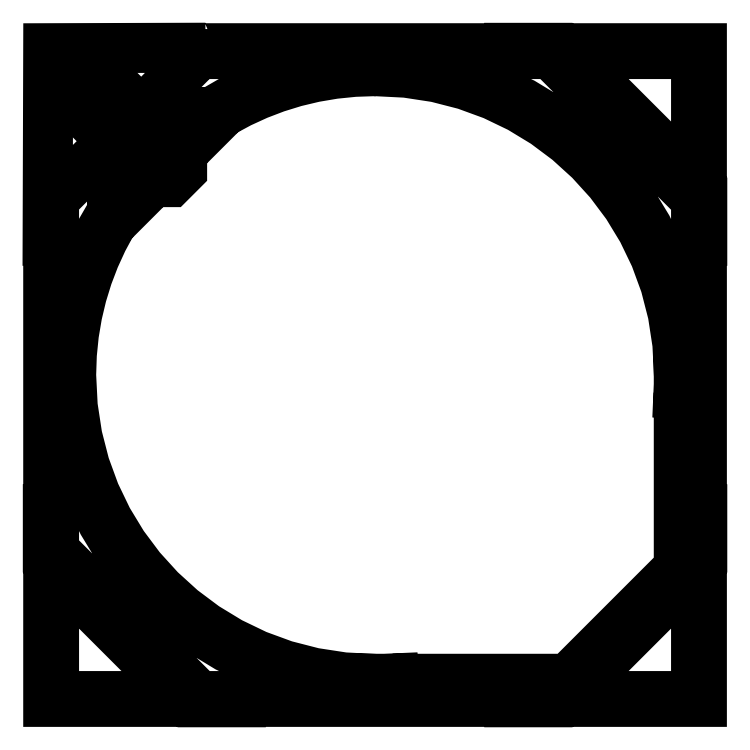
<metadata>
{"format":"dxf","ext":"dxf","renderer":"ezdxf+matplotlib","layout":"modelspace","background":"white","min_lineweight":24,"dpi":150}
</metadata>
<code>
0
SECTION
2
ENTITIES
0
LWPOLYLINE
8
0
90
34
70
0
10
1.349
20
5.601
30
0
10
0.003252
20
5.597
30
0
10
-0.000937
20
4.251
30
0
10
0.003252
20
4.255
30
0
10
0.003252
20
1.347
30
0
10
0
20
1.35
30
0
10
0
20
1.2
30
0
10
0.003252
20
1.197
30
0
10
0.003252
20
0.003236
30
0
10
1.197
20
0.003236
30
0
10
1.2
20
-1.6e-05
30
0
10
1.35
20
-1.6e-05
30
0
10
1.347
20
0.003236
30
0
10
4.253
20
0.003236
30
0
10
4.25
20
-1.6e-05
30
0
10
4.4
20
-1.6e-05
30
0
10
4.403
20
0.003236
30
0
10
5.597
20
0.003236
30
0
10
5.597
20
1.197
30
0
10
5.6
20
1.2
30
0
10
5.6
20
1.35
30
0
10
5.597
20
1.347
30
0
10
5.597
20
4.253
30
0
10
5.6
20
4.25
30
0
10
5.6
20
4.4
30
0
10
5.597
20
4.403
30
0
10
5.597
20
5.597
30
0
10
4.403
20
5.597
30
0
10
4.4
20
5.6
30
0
10
4.25
20
5.6
30
0
10
4.253
20
5.597
30
0
10
1.345
20
5.597
30
0
10
1.349
20
5.601
30
0
10
1.349
20
5.601
30
0
0
LWPOLYLINE
8
0
90
74
70
0
10
1.295
20
5.547
30
0
10
4.303
20
5.547
30
0
10
5.547
20
4.303
30
0
10
5.547
20
1.297
30
0
10
5.449
20
1.199
30
0
10
5.449
20
2.736
30
0
10
5.45
20
2.8
30
0
10
5.436
20
3.071
30
0
10
5.396
20
3.334
30
0
10
5.331
20
3.588
30
0
10
5.242
20
3.831
30
0
10
5.13
20
4.063
30
0
10
4.997
20
4.282
30
0
10
4.845
20
4.486
30
0
10
4.674
20
4.674
30
0
10
4.486
20
4.845
30
0
10
4.282
20
4.997
30
0
10
4.063
20
5.13
30
0
10
3.831
20
5.242
30
0
10
3.588
20
5.331
30
0
10
3.334
20
5.396
30
0
10
3.071
20
5.436
30
0
10
2.8
20
5.45
30
0
10
2.609
20
5.443
30
0
10
2.422
20
5.423
30
0
10
2.239
20
5.39
30
0
10
2.061
20
5.345
30
0
10
1.887
20
5.288
30
0
10
1.72
20
5.22
30
0
10
1.558
20
5.141
30
0
10
1.402
20
5.051
30
0
10
1.399
20
5.051
30
0
10
1.074
20
4.726
30
0
10
0.6491
20
5.151
30
0
10
0.449
20
4.951
30
0
10
0.874
20
4.526
30
0
10
0.5491
20
4.201
30
0
10
0.5491
20
4.198
30
0
10
0.4594
20
4.042
30
0
10
0.3801
20
3.88
30
0
10
0.3117
20
3.713
30
0
10
0.2548
20
3.539
30
0
10
0.2096
20
3.361
30
0
10
0.1768
20
3.178
30
0
10
0.1568
20
2.991
30
0
10
0.15
20
2.8
30
0
10
0.1637
20
2.529
30
0
10
0.2038
20
2.266
30
0
10
0.2692
20
2.012
30
0
10
0.3583
20
1.769
30
0
10
0.4699
20
1.537
30
0
10
0.6026
20
1.318
30
0
10
0.7552
20
1.114
30
0
10
0.9263
20
0.9263
30
0
10
1.114
20
0.7552
30
0
10
1.318
20
0.6027
30
0
10
1.537
20
0.4699
30
0
10
1.769
20
0.3583
30
0
10
2.012
20
0.2692
30
0
10
2.266
20
0.2039
30
0
10
2.529
20
0.1637
30
0
10
2.8
20
0.15
30
0
10
2.864
20
0.151
30
0
10
4.401
20
0.151
30
0
10
4.303
20
0.05318
30
0
10
1.297
20
0.05318
30
0
10
0.05319
20
1.297
30
0
10
0.05319
20
4.305
30
0
10
0.5491
20
4.801
30
0
10
0.09905
20
5.251
30
0
10
0.349
20
5.501
30
0
10
0.799
20
5.051
30
0
10
1.295
20
5.547
30
0
10
1.295
20
5.547
30
0
0
LWPOLYLINE
8
0
90
5
70
0
10
4.453
20
5.547
30
0
10
5.547
20
5.547
30
0
10
5.547
20
4.453
30
0
10
4.453
20
5.547
30
0
10
4.453
20
5.547
30
0
0
LWPOLYLINE
8
0
90
70
70
0
10
2.8
20
5.4
30
0
10
3.066
20
5.387
30
0
10
3.324
20
5.348
30
0
10
3.573
20
5.284
30
0
10
3.812
20
5.196
30
0
10
4.039
20
5.087
30
0
10
4.254
20
4.957
30
0
10
4.454
20
4.807
30
0
10
4.639
20
4.639
30
0
10
4.806
20
4.455
30
0
10
4.956
20
4.255
30
0
10
5.086
20
4.04
30
0
10
5.196
20
3.813
30
0
10
5.283
20
3.574
30
0
10
5.347
20
3.325
30
0
10
5.387
20
3.067
30
0
10
5.4
20
2.801
30
0
10
5.399
20
2.801
30
0
10
5.399
20
2.719
30
0
10
5.396
20
2.651
30
0
10
5.399
20
2.651
30
0
10
5.399
20
1.149
30
0
10
4.451
20
0.201
30
0
10
2.949
20
0.201
30
0
10
2.949
20
0.2039
30
0
10
2.881
20
0.201
30
0
10
2.799
20
0.201
30
0
10
2.799
20
0.1995
30
0
10
2.533
20
0.213
30
0
10
2.275
20
0.2525
30
0
10
2.026
20
0.3166
30
0
10
1.787
20
0.4041
30
0
10
1.56
20
0.5136
30
0
10
1.345
20
0.6439
30
0
10
1.145
20
0.7936
30
0
10
0.9608
20
0.9614
30
0
10
0.793
20
1.146
30
0
10
0.6434
20
1.346
30
0
10
0.5132
20
1.561
30
0
10
0.4038
20
1.788
30
0
10
0.3164
20
2.027
30
0
10
0.2523
20
2.276
30
0
10
0.213
20
2.534
30
0
10
0.1995
20
2.8
30
0
10
0.2055
20
2.976
30
0
10
0.2229
20
3.15
30
0
10
0.2516
20
3.32
30
0
10
0.2911
20
3.485
30
0
10
0.3409
20
3.647
30
0
10
0.4008
20
3.804
30
0
10
0.4703
20
3.956
30
0
10
0.5491
20
4.102
30
0
10
0.5491
20
4.101
30
0
10
0.9241
20
4.476
30
0
10
0.949
20
4.451
30
0
10
1.049
20
4.451
30
0
10
1.149
20
4.551
30
0
10
1.149
20
4.651
30
0
10
1.124
20
4.676
30
0
10
1.499
20
5.051
30
0
10
1.498
20
5.051
30
0
10
1.644
20
5.13
30
0
10
1.796
20
5.199
30
0
10
1.953
20
5.259
30
0
10
2.115
20
5.309
30
0
10
2.28
20
5.348
30
0
10
2.45
20
5.377
30
0
10
2.624
20
5.395
30
0
10
2.8
20
5.4
30
0
10
2.8
20
5.4
30
0
0
LWPOLYLINE
8
0
90
5
70
0
10
0.05319
20
1.147
30
0
10
1.147
20
0.05318
30
0
10
0.05319
20
0.05318
30
0
10
0.05319
20
1.147
30
0
10
0.05319
20
1.147
30
0
0
LWPOLYLINE
8
0
90
5
70
0
10
5.547
20
1.147
30
0
10
5.547
20
0.05318
30
0
10
4.453
20
0.05318
30
0
10
5.547
20
1.147
30
0
10
5.547
20
1.147
30
0
0
ENDSEC
0
EOF

</code>
